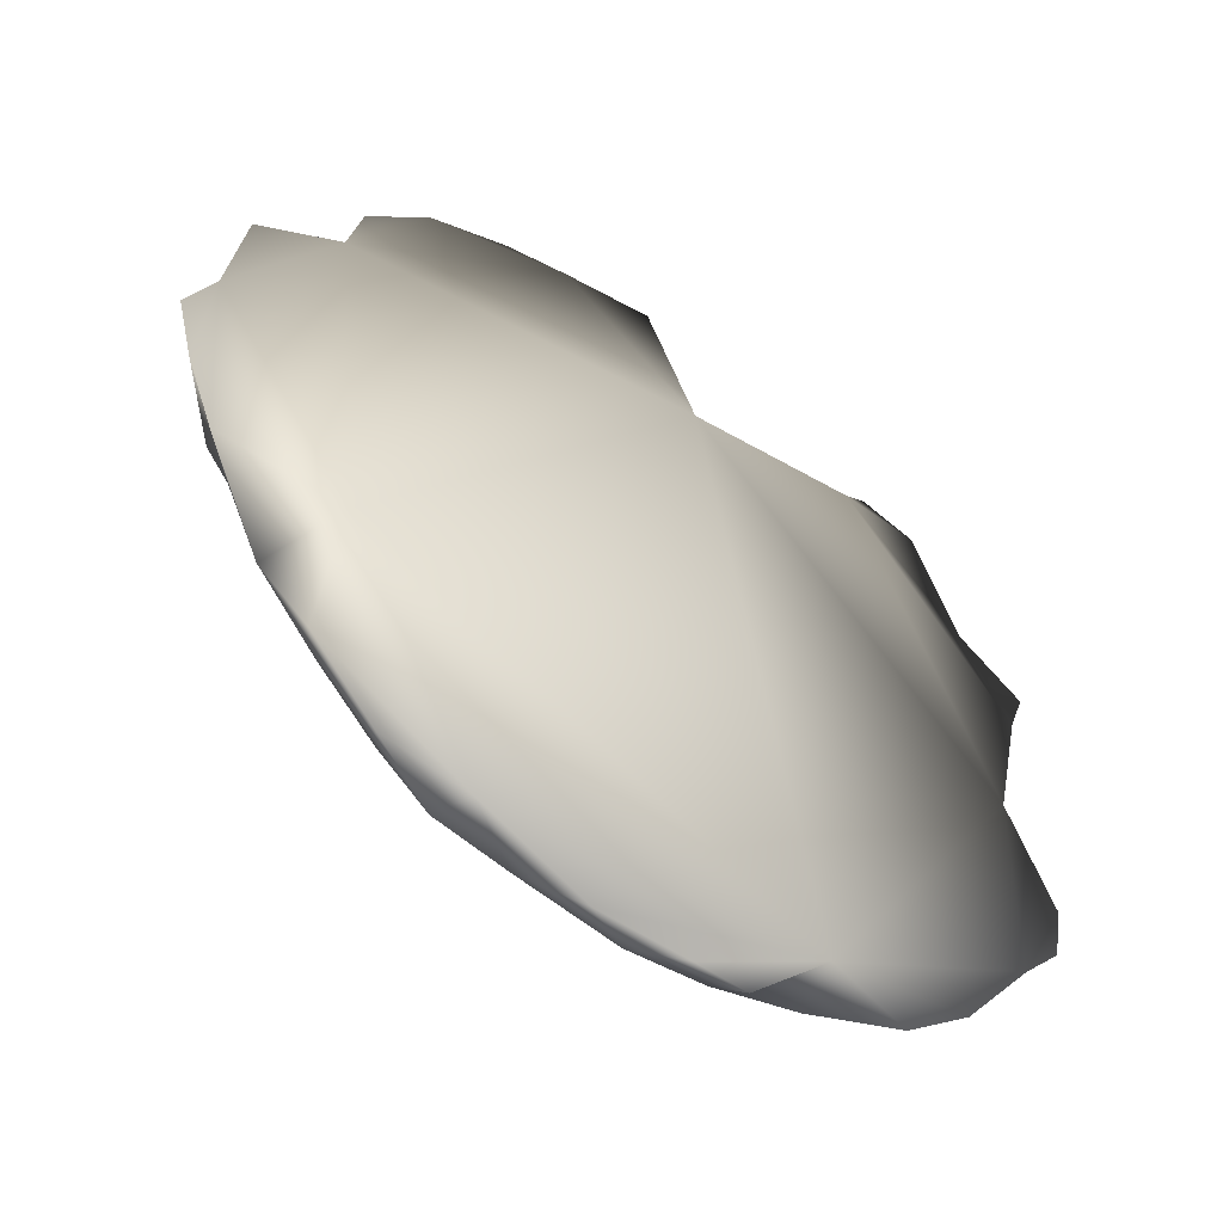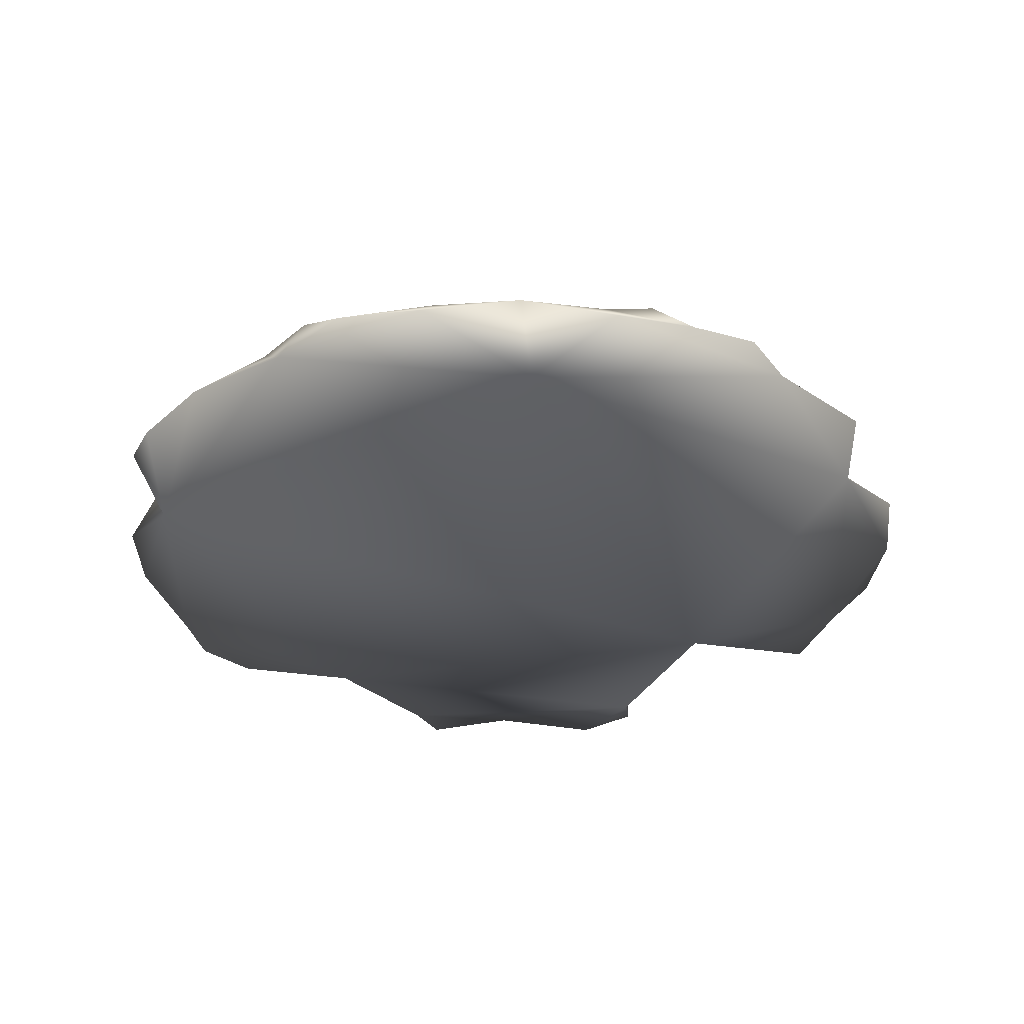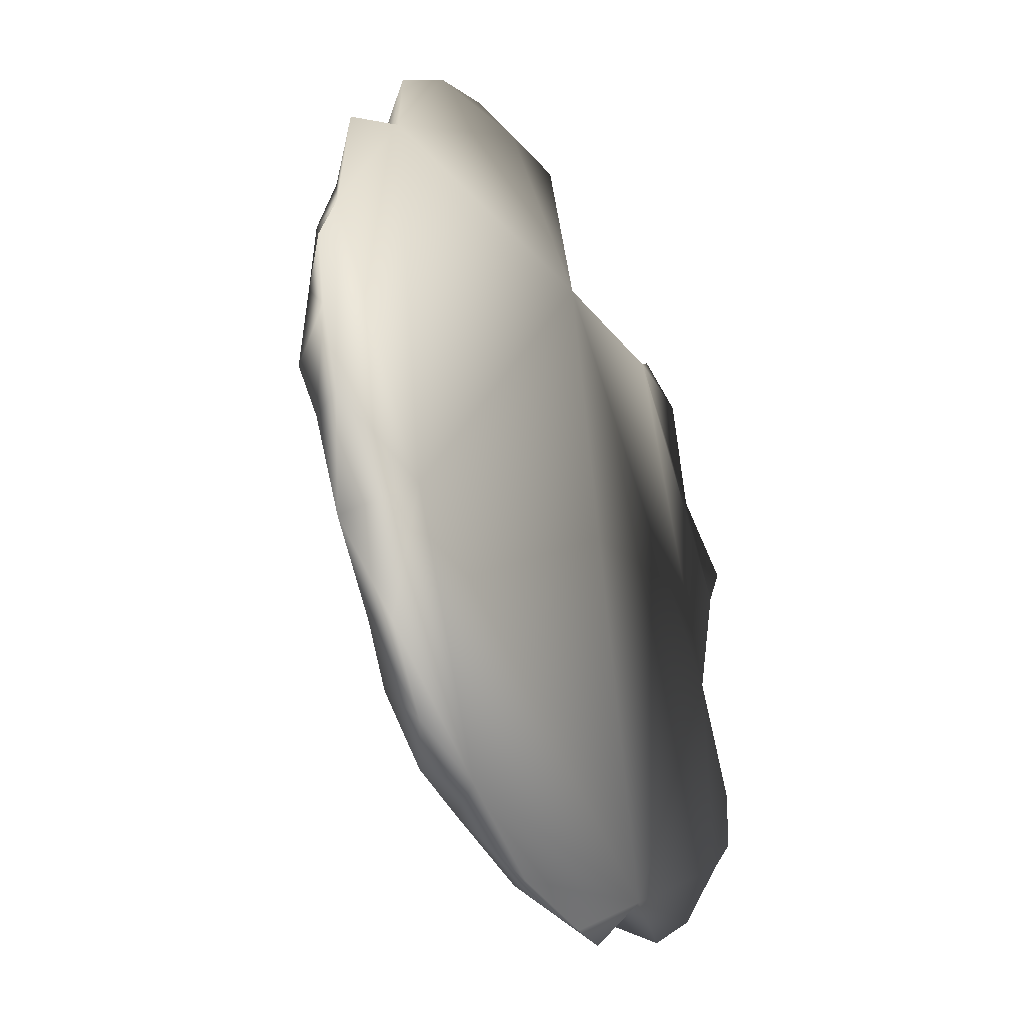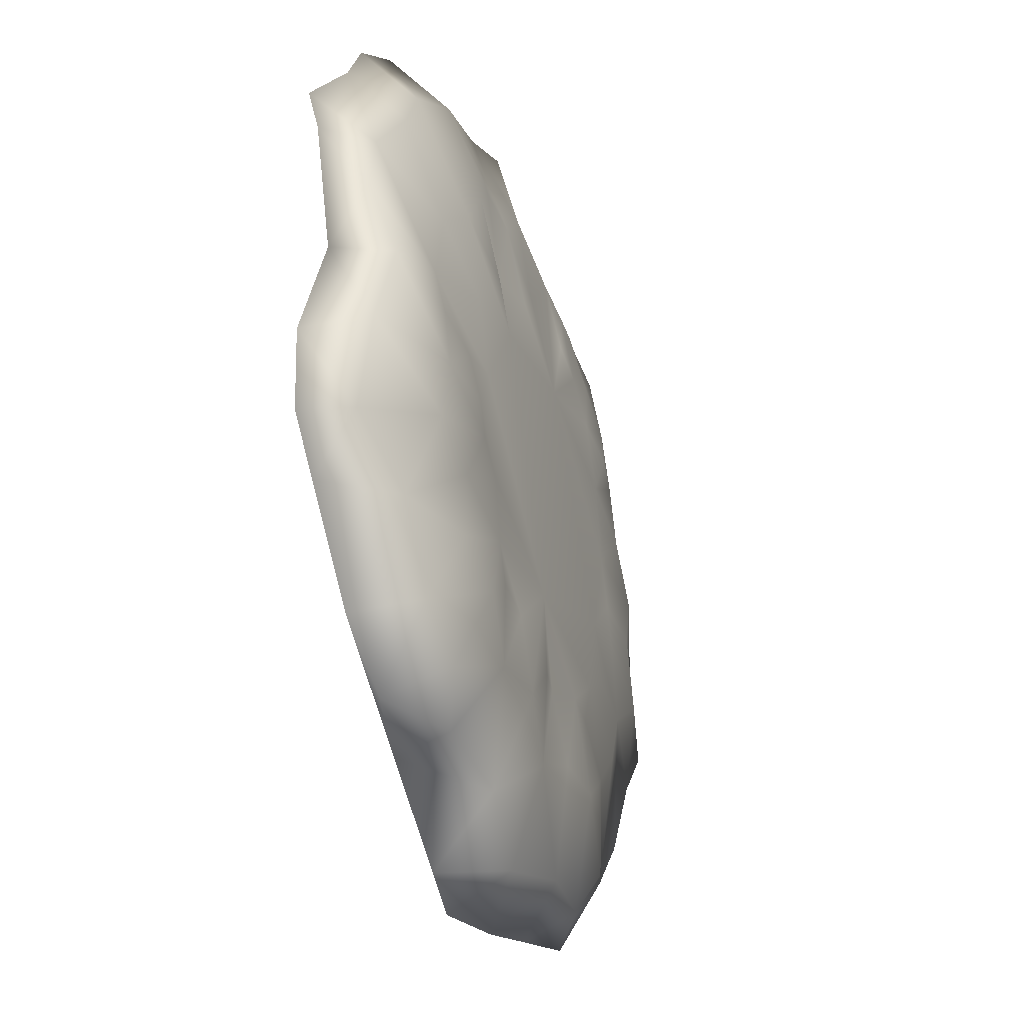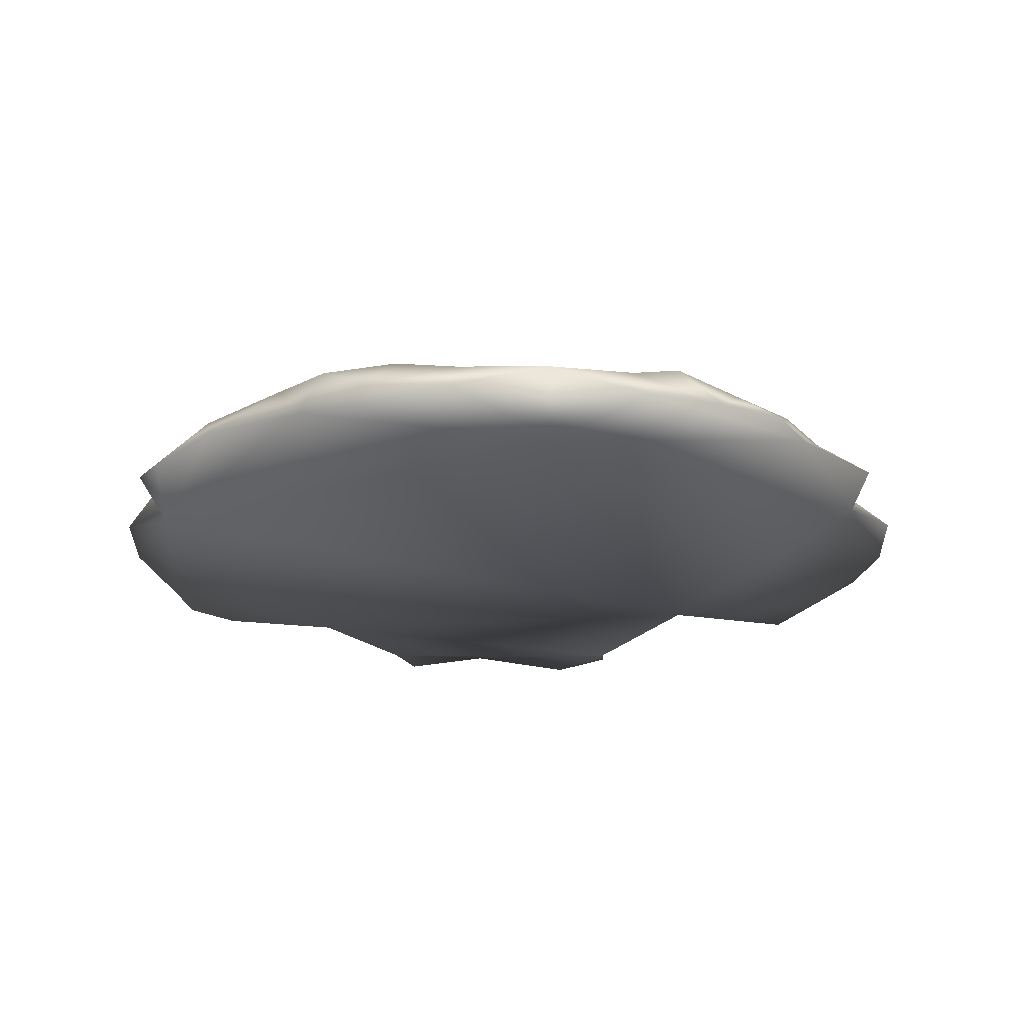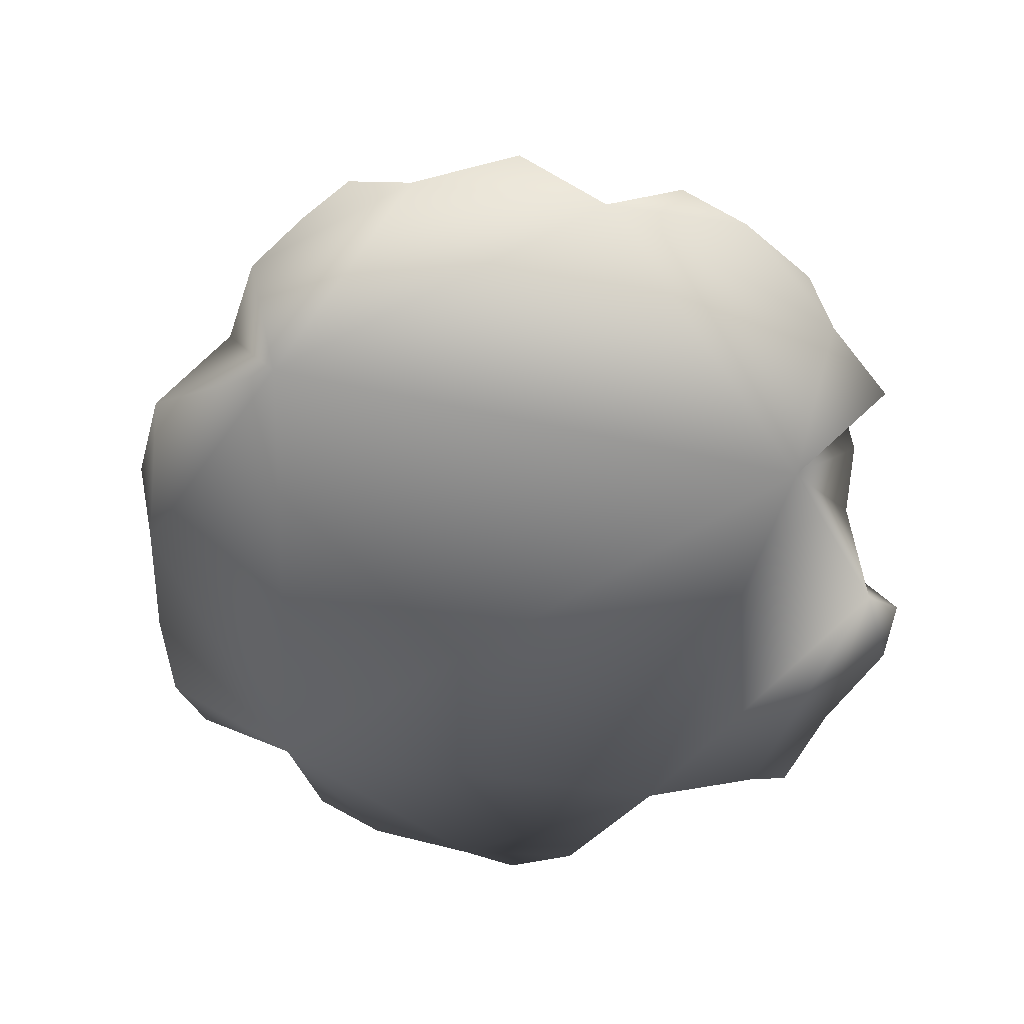
<metadata>
{"format":"obj","ext":"obj","renderer":"f3d","projection":"perspective","resolution":1024,"background":"white","views":[{"elev":-54.8,"azim":143.1,"up":"+Y"},{"elev":-33.7,"azim":55.6,"up":"+Z"},{"elev":-35.8,"azim":116.7,"up":"+Y"},{"elev":-36.1,"azim":-71.3,"up":"+Y"},{"elev":-22.0,"azim":51.5,"up":"+Z"},{"elev":-66.2,"azim":112.8,"up":"+Z"}]}
</metadata>
<code>
g WPPlanter2SurfaceMesh
v 0.009906 1.663 -0.2131
v 0.009578 1.863 -0.3721
v 0.4156 1.746 -0.3826
v -0.2191 1.338 -0.367
v 0.009578 1.863 -0.3721
v 0.4156 1.746 -0.3826
v 0.3666 1.571 -0.1895
v 0.6839 1.723 -0.3547
v -0.2622 1.28 -0.06669
v -0.294 1.639 -0.1493
v -0.5854 1.494 -0.1638
v 0.05758 1.162 -0.04396
v 0.3666 1.571 -0.1895
v -0.4389 1.067 -0.05242
v -0.1908 0.8773 -0.02818
v -0.6504 1.099 -0.06841
v -0.8907 1.392 -0.1577
v 0.08865 0.5828 -0.02073
v -0.3327 0.7299 -0.01061
v -0.5503 0.3967 -0.004695
v 0.145 0.8764 -0.006483
v -0.5085 0.7373 -0.06414
v -0.8146 0.9133 -0.03889
v 0.2529 1.13 -0.03477
v 0.3222 0.8322 -0.004661
v 0.4592 1.186 -0.05817
v 0.7118 1.499 -0.1709
v 0.6839 1.723 -0.3547
v 1.03 1.545 -0.3608
v 0.6413 1.039 -0.04419
v 0.9895 1.345 -0.1281
v 1.284 1.331 -0.3185
v 0.4916 0.6995 -0.0003356
v 1.194 1.103 -0.1708
v 1.363 0.9901 -0.351
v 0.8412 0.9017 -0.03317
v 1.041 0.7415 -0.05801
v 1.359 0.9032 -0.1799
v 1.502 0.63 -0.1647
v 1.726 0.7133 -0.3524
v 1.801 0.2143 -0.3593
v 0.6841 0.6298 0.01941
v 0.6704 0.4847 -0.01849
v 0.7912 0.1827 -0.03444
v 0.6328 -0.2604 -0.02617
v 1.051 0.4412 -0.03745
v 0.7964 0.3263 -0.02927
v 1.275 0.2634 -0.0513
v 1.599 0.3333 -0.1484
v 1.644 -0.01973 -0.16
v 1.917 -0.04323 -0.3616
v 1.84 -0.3082 -0.35
v 1.155 -0.01829 -0.03229
v 0.8339 -0.04096 -0.02549
v 0.9051 -0.1896 -0.03254
v 1.297 -0.2891 -0.04885
v 1.629 -0.3555 -0.1273
v 1.547 -0.543 -0.1636
v 1.725 -0.6199 -0.352
v 1.415 -0.9045 -0.1915
v 1.083 -0.4638 -0.06433
v 0.9475 -0.7348 -0.05362
v 0.7407 -0.485 -0.03596
v 0.5591 -0.615 -0.02983
v 1.163 -1.197 -0.186
v 1.295 -1.33 -0.3613
v 1.008 -1.56 -0.3171
v 0.8078 -0.913 -0.06458
v 0.8796 -1.314 -0.0988
v -0.0999 -0.5828 -0.01504
v 0.3144 -0.8195 -0.02043
v -0.7188 0.06182 -0.03575
v 0.5248 -0.798 -0.04327
v 0.6852 -1.009 -0.0389
v 0.5416 -1.135 -0.03216
v 0.7015 -1.561 -0.1522
v 0.6826 -1.666 -0.3632
v 0.3845 -1.583 -0.1301
v 0.2414 -1.842 -0.3491
v 0.2614 -1.156 -0.03869
v 0.008099 -1.717 -0.1856
v -0.08658 -1.908 -0.4052
v -0.325 -1.861 -0.3734
v 0.1106 -0.8947 -0.05281
v 0.01965 -1.283 -0.06253
v -0.3657 -1.589 -0.129
v -0.635 -1.547 -0.4127
v -0.02726 -0.9028 -0.02861
v -0.2137 -1.108 -0.02582
v -0.7092 -1.526 -0.1712
v -1.016 -1.538 -0.3222
v -0.5128 -1.161 -0.0378
v -0.8623 -1.356 -0.1061
v -1.088 -1.21 -0.1295
v -1.272 -1.339 -0.3551
v -0.3114 -0.8122 -0.03946
v -0.7274 -0.9764 -0.006324
v -1.289 -0.8932 -0.1454
v -1.554 -0.9592 -0.382
v -0.4953 -0.78 -0.04073
v -0.5816 -0.6466 -0.03283
v -0.9296 -0.8509 -0.04075
v -0.6661 -0.4065 -0.02168
v -0.956 -0.5946 -0.03262
v -1.547 -0.6737 -0.2303
v -1.718 -0.7709 -0.388
v -1.794 -0.4749 -0.3649
v -1.602 -0.311 -0.1568
v -1.197 -0.4964 -0.0417
v -0.8618 -0.3625 0.003465
v -1.159 -0.2204 -0.03172
v -1.545 0.02326 -0.1044
v -0.811 -0.1419 -0.03176
v -0.9208 0.001781 -0.04026
v -1.181 0.2152 -0.08792
v -1.189 0.006109 -0.04381
v -0.8375 0.3483 -0.03217
v -1.648 0.2867 -0.1773
v -1.632 0.03584 -0.3377
v -1.552 0.5991 -0.2009
v -1.728 0.5634 -0.3652
v -1.768 0.7155 -0.3926
v -1.548 1.023 -0.3368
v -1.13 0.5263 -0.08085
v -1.374 0.872 -0.1528
v -1.193 1.171 -0.1811
v -0.9449 0.7032 -0.04324
v -0.6538 0.5981 -0.01145
v -1.089 1.555 -0.3532
v -1.293 1.409 -0.3943
v -1.089 1.555 -0.3532
v -1.548 1.023 -0.3368
v -1.632 0.03584 -0.3377
v -1.728 0.5634 -0.3652
v -1.648 0.2867 -0.1773
v -1.602 -0.311 -0.1568
v -1.794 -0.4749 -0.3649
v -1.545 0.02326 -0.1044
v 1.725 -0.6199 -0.352
v 1.247 -0.7304 -0.4249
v 1.415 -0.9045 -0.1915
v 1.84 -0.3082 -0.35
v 1.801 0.2143 -0.3593
v 1.917 -0.04323 -0.3616
v 1.247 -0.7304 -0.4249
v 1.363 0.9901 -0.351
v 1.726 0.7133 -0.3524
v -0.2191 1.338 -0.367
v -0.635 -1.547 -0.4127
v 0.6826 -1.666 -0.3632
v 1.295 -1.33 -0.3613
v 1.415 -0.9045 -0.1915
v 1.008 -1.56 -0.3171
v 0.2414 -1.842 -0.3491
v -0.08658 -1.908 -0.4052
v -0.325 -1.861 -0.3734
v 0.4156 1.746 -0.3826
v 0.009578 1.863 -0.3721
v 1.03 1.545 -0.3608
v 0.6839 1.723 -0.3547
v 1.284 1.331 -0.3185
v -1.632 0.03584 -0.3377
v -1.554 -0.9592 -0.382
v -1.272 -1.339 -0.3551
v -1.016 -1.538 -0.3222
v -1.794 -0.4749 -0.3649
v -1.718 -0.7709 -0.388
v -0.967 1.447 -0.3829
v -1.728 0.5634 -0.3652
v -0.5854 1.494 -0.1638
v -0.294 1.639 -0.1493
v 0.009906 1.663 -0.2131
v -1.548 1.023 -0.3368
v -1.768 0.7155 -0.3926
v -1.293 1.409 -0.3943
v -1.089 1.555 -0.3532
v -0.8907 1.392 -0.1577
v -0.8907 1.392 -0.1577
v -0.967 1.447 -0.3829
v -0.5854 1.494 -0.1638
v 0.7118 1.499 -0.1709
v 1.03 1.545 -0.3608
v 0.9895 1.345 -0.1281
v 1.194 1.103 -0.1708
v 1.363 0.9901 -0.351
v 1.359 0.9032 -0.1799
g WPPlanter2SurfaceMesh_0
f 3 2 1
f 1 5 4
f 7 6 1
f 8 6 7
f 1 10 9
f 9 10 11
f 12 1 9
f 13 1 12
f 14 9 11
f 12 9 15
f 15 9 14
f 14 11 16
f 11 17 16
f 18 12 15
f 15 19 18
f 19 15 14
f 19 20 18
f 18 21 12
f 19 14 22
f 14 16 22
f 22 20 19
f 16 17 23
f 22 16 23
f 21 24 12
f 24 13 12
f 21 25 24
f 21 18 25
f 24 26 13
f 25 26 24
f 26 27 13
f 27 28 13
f 29 28 27
f 26 30 27
f 30 26 25
f 30 31 27
f 32 29 31
f 33 30 25
f 25 18 33
f 34 32 31
f 35 32 34
f 30 36 31
f 36 34 31
f 36 30 33
f 36 37 34
f 37 38 34
f 38 39 35
f 39 38 37
f 39 40 35
f 41 40 39
f 42 36 33
f 37 36 42
f 42 33 43
f 43 37 42
f 33 18 43
f 43 18 44
f 18 45 44
f 46 37 43
f 46 39 37
f 47 43 44
f 47 46 43
f 47 44 46
f 46 48 39
f 44 48 46
f 49 41 39
f 48 49 39
f 49 50 41
f 50 49 48
f 50 51 41
f 52 51 50
f 53 48 44
f 53 50 48
f 44 45 54
f 54 53 44
f 54 55 53
f 54 45 55
f 53 56 50
f 55 56 53
f 57 52 50
f 56 57 50
f 57 58 52
f 58 57 56
f 58 59 52
f 58 60 59
f 61 56 55
f 61 58 56
f 45 61 55
f 60 58 61
f 62 60 61
f 45 63 61
f 63 62 61
f 63 45 64
f 63 64 62
f 65 60 62
f 65 66 60
f 67 66 65
f 68 65 62
f 64 68 62
f 69 67 65
f 69 65 68
f 45 70 64
f 45 18 70
f 20 70 18
f 64 70 71
f 72 70 20
f 64 73 68
f 73 64 71
f 73 74 68
f 74 69 68
f 75 74 73
f 74 75 69
f 71 75 73
f 69 76 67
f 75 76 69
f 76 77 67
f 76 78 77
f 78 76 75
f 78 79 77
f 80 75 71
f 80 78 75
f 78 81 79
f 81 82 79
f 83 82 81
f 84 80 71
f 71 70 84
f 80 85 78
f 85 81 78
f 85 80 84
f 86 83 81
f 86 81 85
f 87 83 86
f 88 85 84
f 84 70 88
f 89 85 88
f 89 86 85
f 70 89 88
f 90 87 86
f 91 87 90
f 89 92 86
f 92 90 86
f 93 91 90
f 93 90 92
f 93 94 91
f 94 95 91
f 70 96 89
f 96 92 89
f 97 93 92
f 94 93 97
f 94 98 95
f 98 99 95
f 96 100 92
f 100 97 92
f 96 101 100
f 70 101 96
f 100 101 97
f 102 94 97
f 98 94 102
f 101 102 97
f 101 70 103
f 103 70 72
f 104 102 101
f 104 98 102
f 103 104 101
f 98 105 99
f 105 106 99
f 107 106 105
f 108 107 105
f 109 105 98
f 104 109 98
f 108 105 109
f 103 110 104
f 110 109 104
f 111 108 109
f 111 109 110
f 112 108 111
f 110 103 113
f 113 111 110
f 113 103 72
f 113 114 111
f 114 113 72
f 72 115 114
f 114 116 111
f 116 112 111
f 115 116 114
f 116 115 112
f 72 117 115
f 117 72 20
f 115 118 112
f 112 118 119
f 120 118 115
f 118 120 121
f 120 122 121
f 123 122 120
f 117 124 115
f 124 120 115
f 125 123 120
f 125 120 124
f 125 126 123
f 127 124 117
f 127 125 124
f 20 127 117
f 126 125 127
f 20 128 127
f 128 20 22
f 128 22 23
f 128 23 127
f 23 126 127
f 17 126 23
f 17 129 126
f 131 130 126
f 126 130 132
f 135 134 133
f 133 137 136
f 138 133 136
f 141 140 139
f 139 143 142
f 144 142 143
f 145 143 139
f 143 145 146
f 147 143 146
f 145 148 146
f 145 149 148
f 150 149 145
f 151 150 145
f 151 145 152
f 153 150 151
f 154 149 150
f 155 149 154
f 156 149 155
f 157 146 148
f 158 157 148
f 146 157 159
f 160 159 157
f 161 146 159
f 149 162 148
f 162 149 163
f 163 149 164
f 165 164 149
f 163 166 162
f 167 166 163
f 148 162 168
f 169 168 162
f 148 168 170
f 171 148 170
f 171 172 148
f 169 173 168
f 174 173 169
f 175 168 173
f 176 168 175
f 168 176 177
f 180 179 178
f 183 182 181
f 186 185 184

</code>
